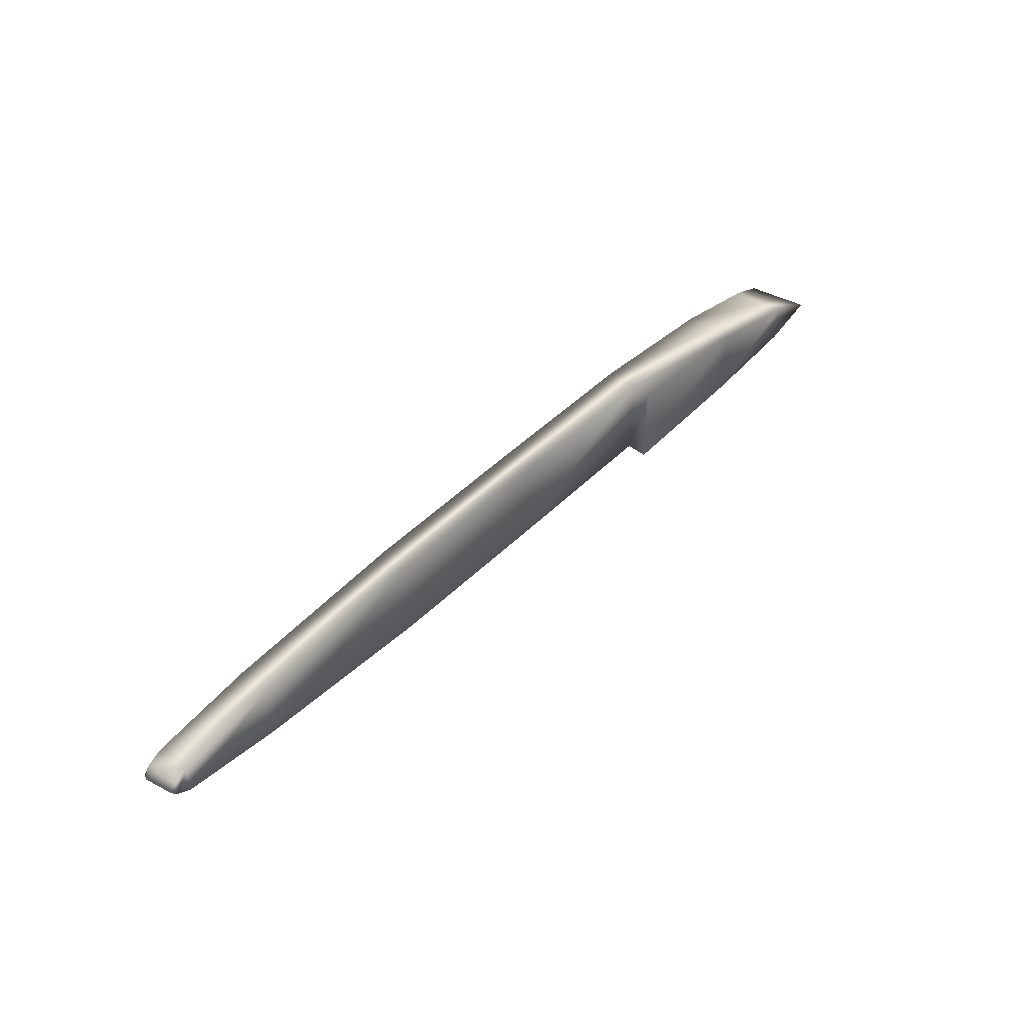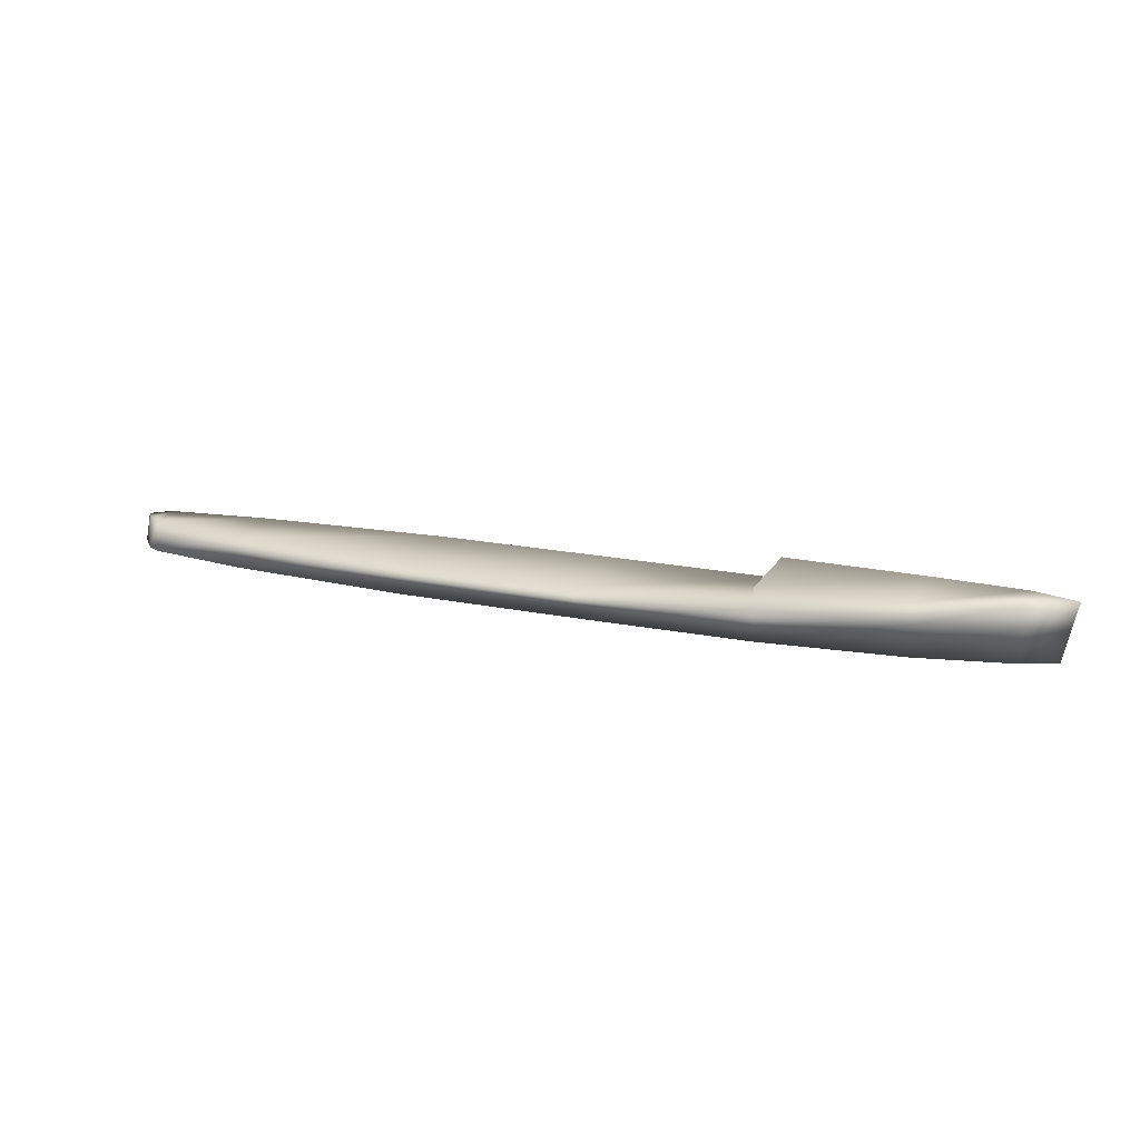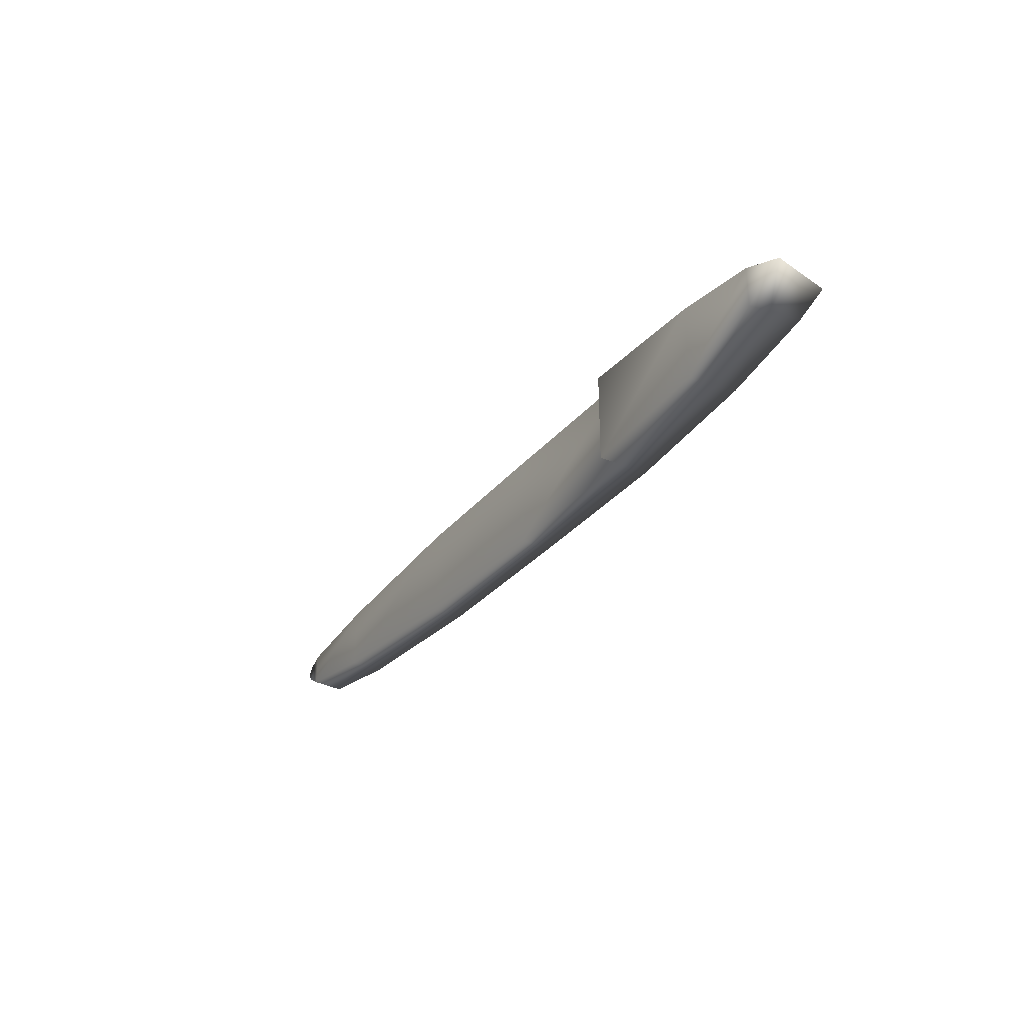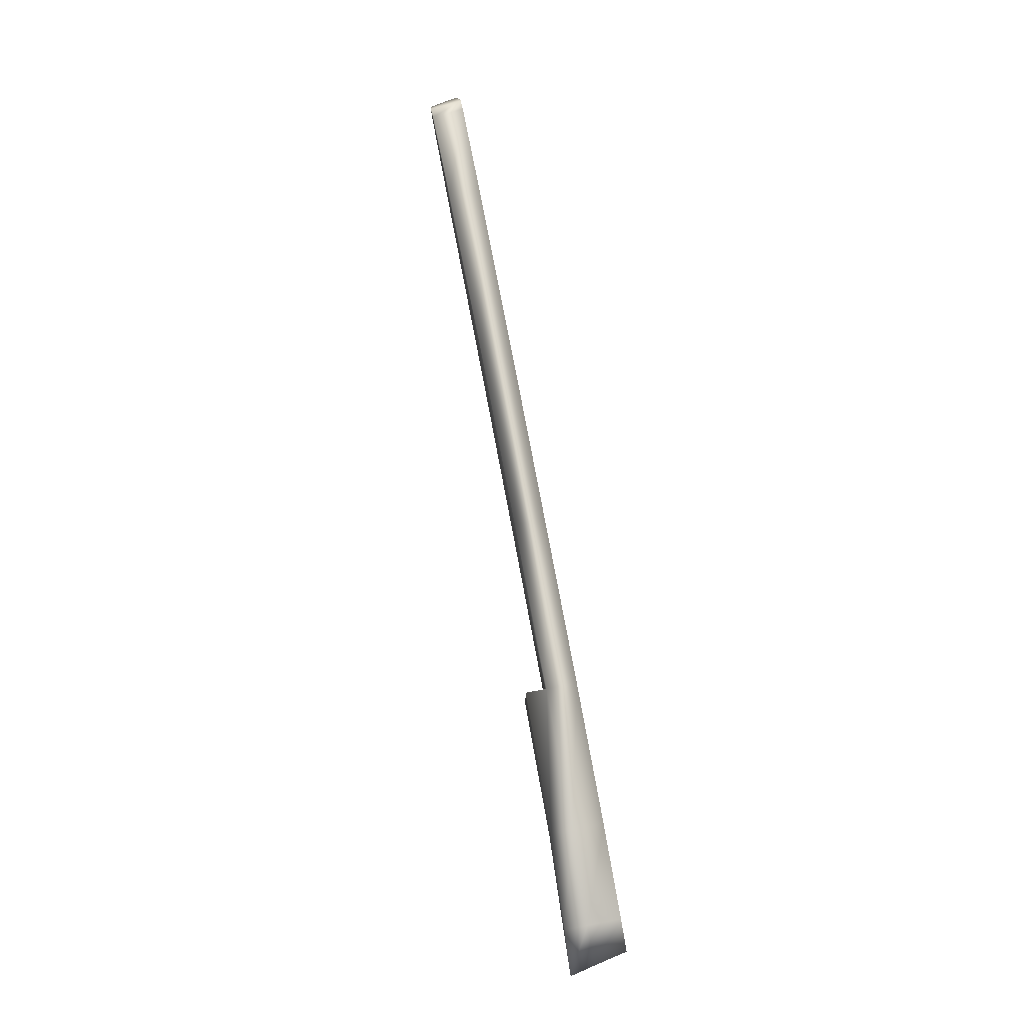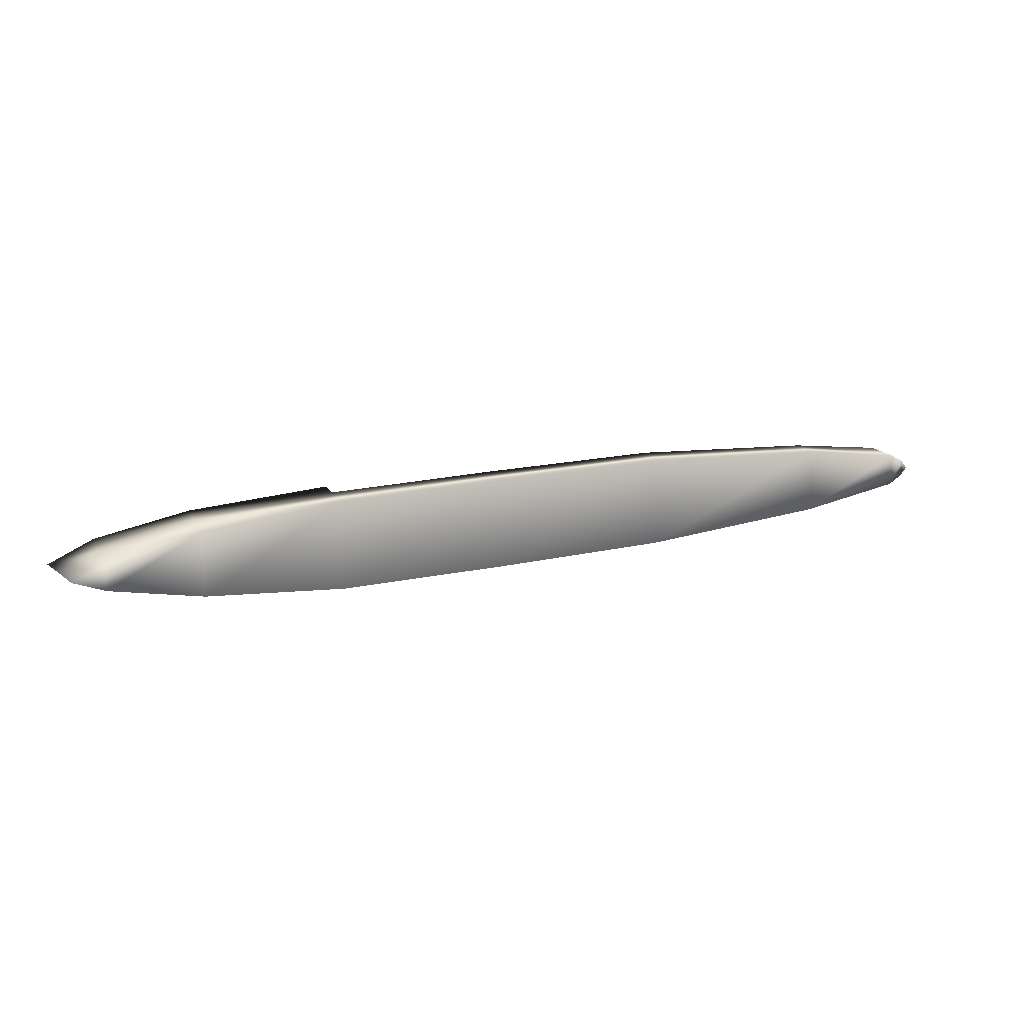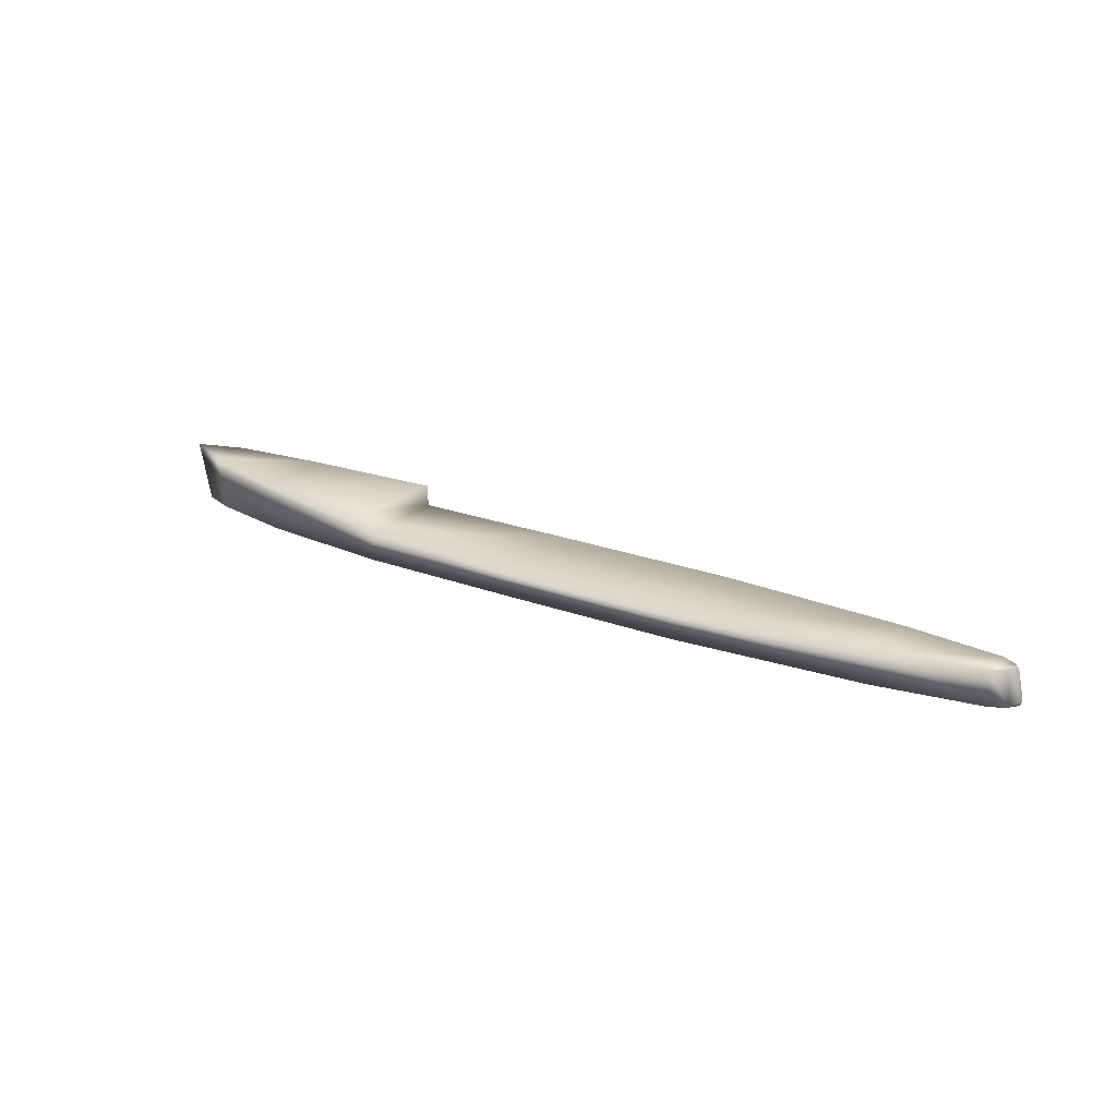
<metadata>
{"format":"obj","ext":"obj","renderer":"f3d","projection":"perspective","resolution":1024,"background":"white","views":[{"elev":47.4,"azim":132.2,"up":"+Z"},{"elev":18.6,"azim":-158.4,"up":"+Y"},{"elev":-31.0,"azim":-122.0,"up":"+Z"},{"elev":77.3,"azim":-100.6,"up":"+Z"},{"elev":18.9,"azim":-22.8,"up":"+Z"},{"elev":21.8,"azim":33.9,"up":"+Y"}]}
</metadata>
<code>
v 0.9488 0.05844 0.08911
v 0.9664 0.025 0.0805
v 0.9629 0.05878 0.08015
v 0.9523 0.025 0.08911
v 0.8478 0.05775 0.1039
v 0.8478 0.025 0.1057
v 0.6558 0.05637 0.1184
v 0.6558 0.025 0.1184
v 0.4759 0.05602 0.1194
v 0.4759 0.025 0.1194
v 0.3049 0.05602 0.1184
v 0.3049 0.025 0.1184
v 0.1639 0.05671 0.1084
v 0.1639 0.025 0.1053
v 0.0705 0.05878 0.08843
v 0.0705 0.025 0.08532
v 0.03086 0.05878 0.07222
v 0.0381 0.025 0.07222
v 0.1639 0.07808 0.1108
v 0.3049 0.07705 0.1184
v 0.0705 0.08222 0.09291
v 0.025 0.08429 0.07222
v 0.975 0.02983 0.07222
v 0.9726 0.025 0.07222
v 0.9691 0.05878 0.07222
v 0.9629 0.05878 0.0643
v 0.9664 0.025 0.06395
v 0.9488 0.05844 0.05533
v 0.9523 0.025 0.05533
v 0.8478 0.05775 0.04051
v 0.8478 0.025 0.03879
v 0.6558 0.05637 0.02603
v 0.6558 0.025 0.02603
v 0.4759 0.05602 0.025
v 0.4759 0.025 0.025
v 0.3049 0.05602 0.02603
v 0.3049 0.025 0.02603
v 0.1639 0.05671 0.03603
v 0.1639 0.025 0.03913
v 0.0705 0.05878 0.05602
v 0.0705 0.025 0.05912
v 0.3049 0.07705 0.02603
v 0.1639 0.07808 0.03362
v 0.0705 0.08222 0.05154
f 16 41 18
f 16 14 41
f 41 14 39
f 14 12 39
f 39 12 37
f 12 10 37
f 37 10 35
f 10 8 35
f 35 8 33
f 8 6 33
f 33 6 31
f 6 4 31
f 31 4 29
f 4 2 29
f 27 29 2
f 27 2 24
f 19 42 20
f 19 43 42
f 21 43 19
f 21 44 43
f 21 22 44
f 3 26 25
f 1 26 3
f 1 28 26
f 5 28 1
f 5 30 28
f 7 30 5
f 7 32 30
f 9 32 7
f 9 34 32
f 11 34 9
f 11 36 34
f 20 42 36
f 11 20 36
f 23 25 26
f 23 27 24
f 23 26 27
f 22 17 40
f 44 22 40
f 44 40 38
f 43 44 38
f 43 38 36
f 42 43 36
f 17 18 41
f 40 17 41
f 40 41 39
f 38 40 39
f 38 39 37
f 36 38 37
f 36 37 35
f 34 36 35
f 34 35 33
f 32 34 33
f 32 33 31
f 30 32 31
f 30 31 29
f 28 30 29
f 28 29 27
f 26 28 27
f 3 25 23
f 2 23 24
f 2 3 23
f 17 22 15
f 22 21 15
f 15 21 13
f 21 19 13
f 13 19 11
f 19 20 11
f 18 17 16
f 17 15 16
f 16 15 14
f 15 13 14
f 14 13 12
f 13 11 12
f 12 11 10
f 11 9 10
f 10 9 8
f 9 7 8
f 8 7 6
f 7 5 6
f 6 5 4
f 5 1 4
f 4 1 2
f 1 3 2

</code>
